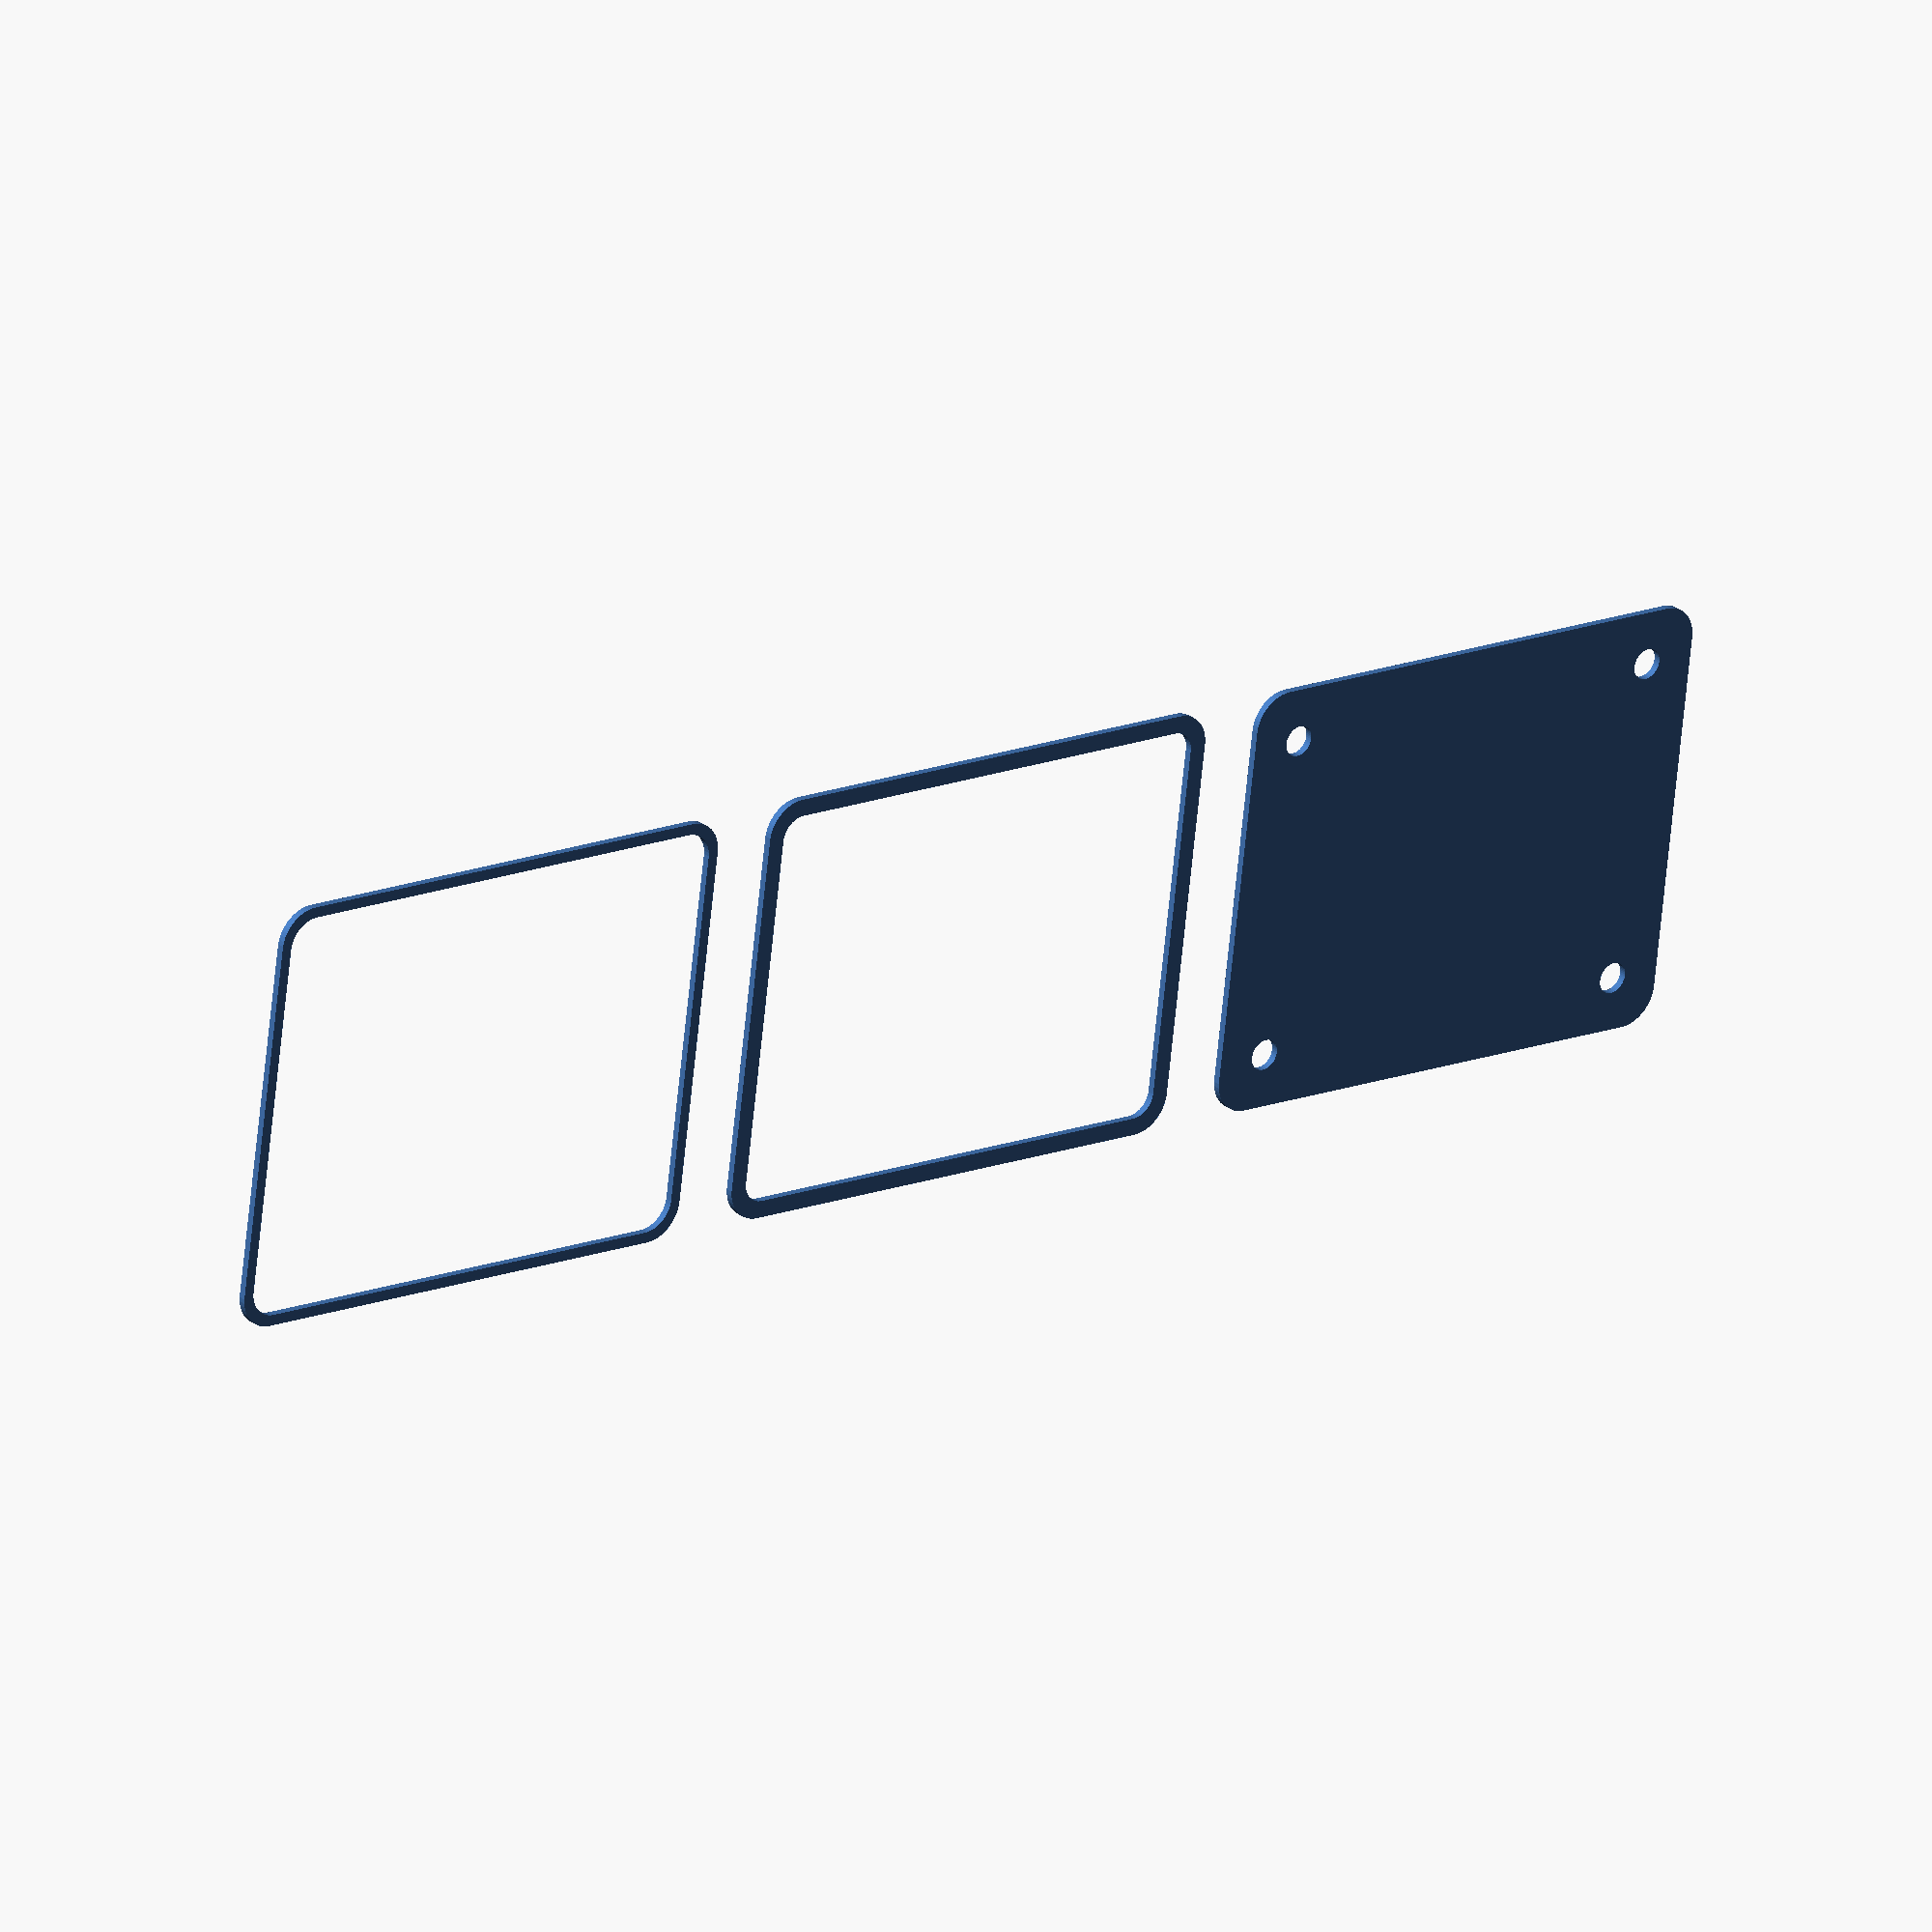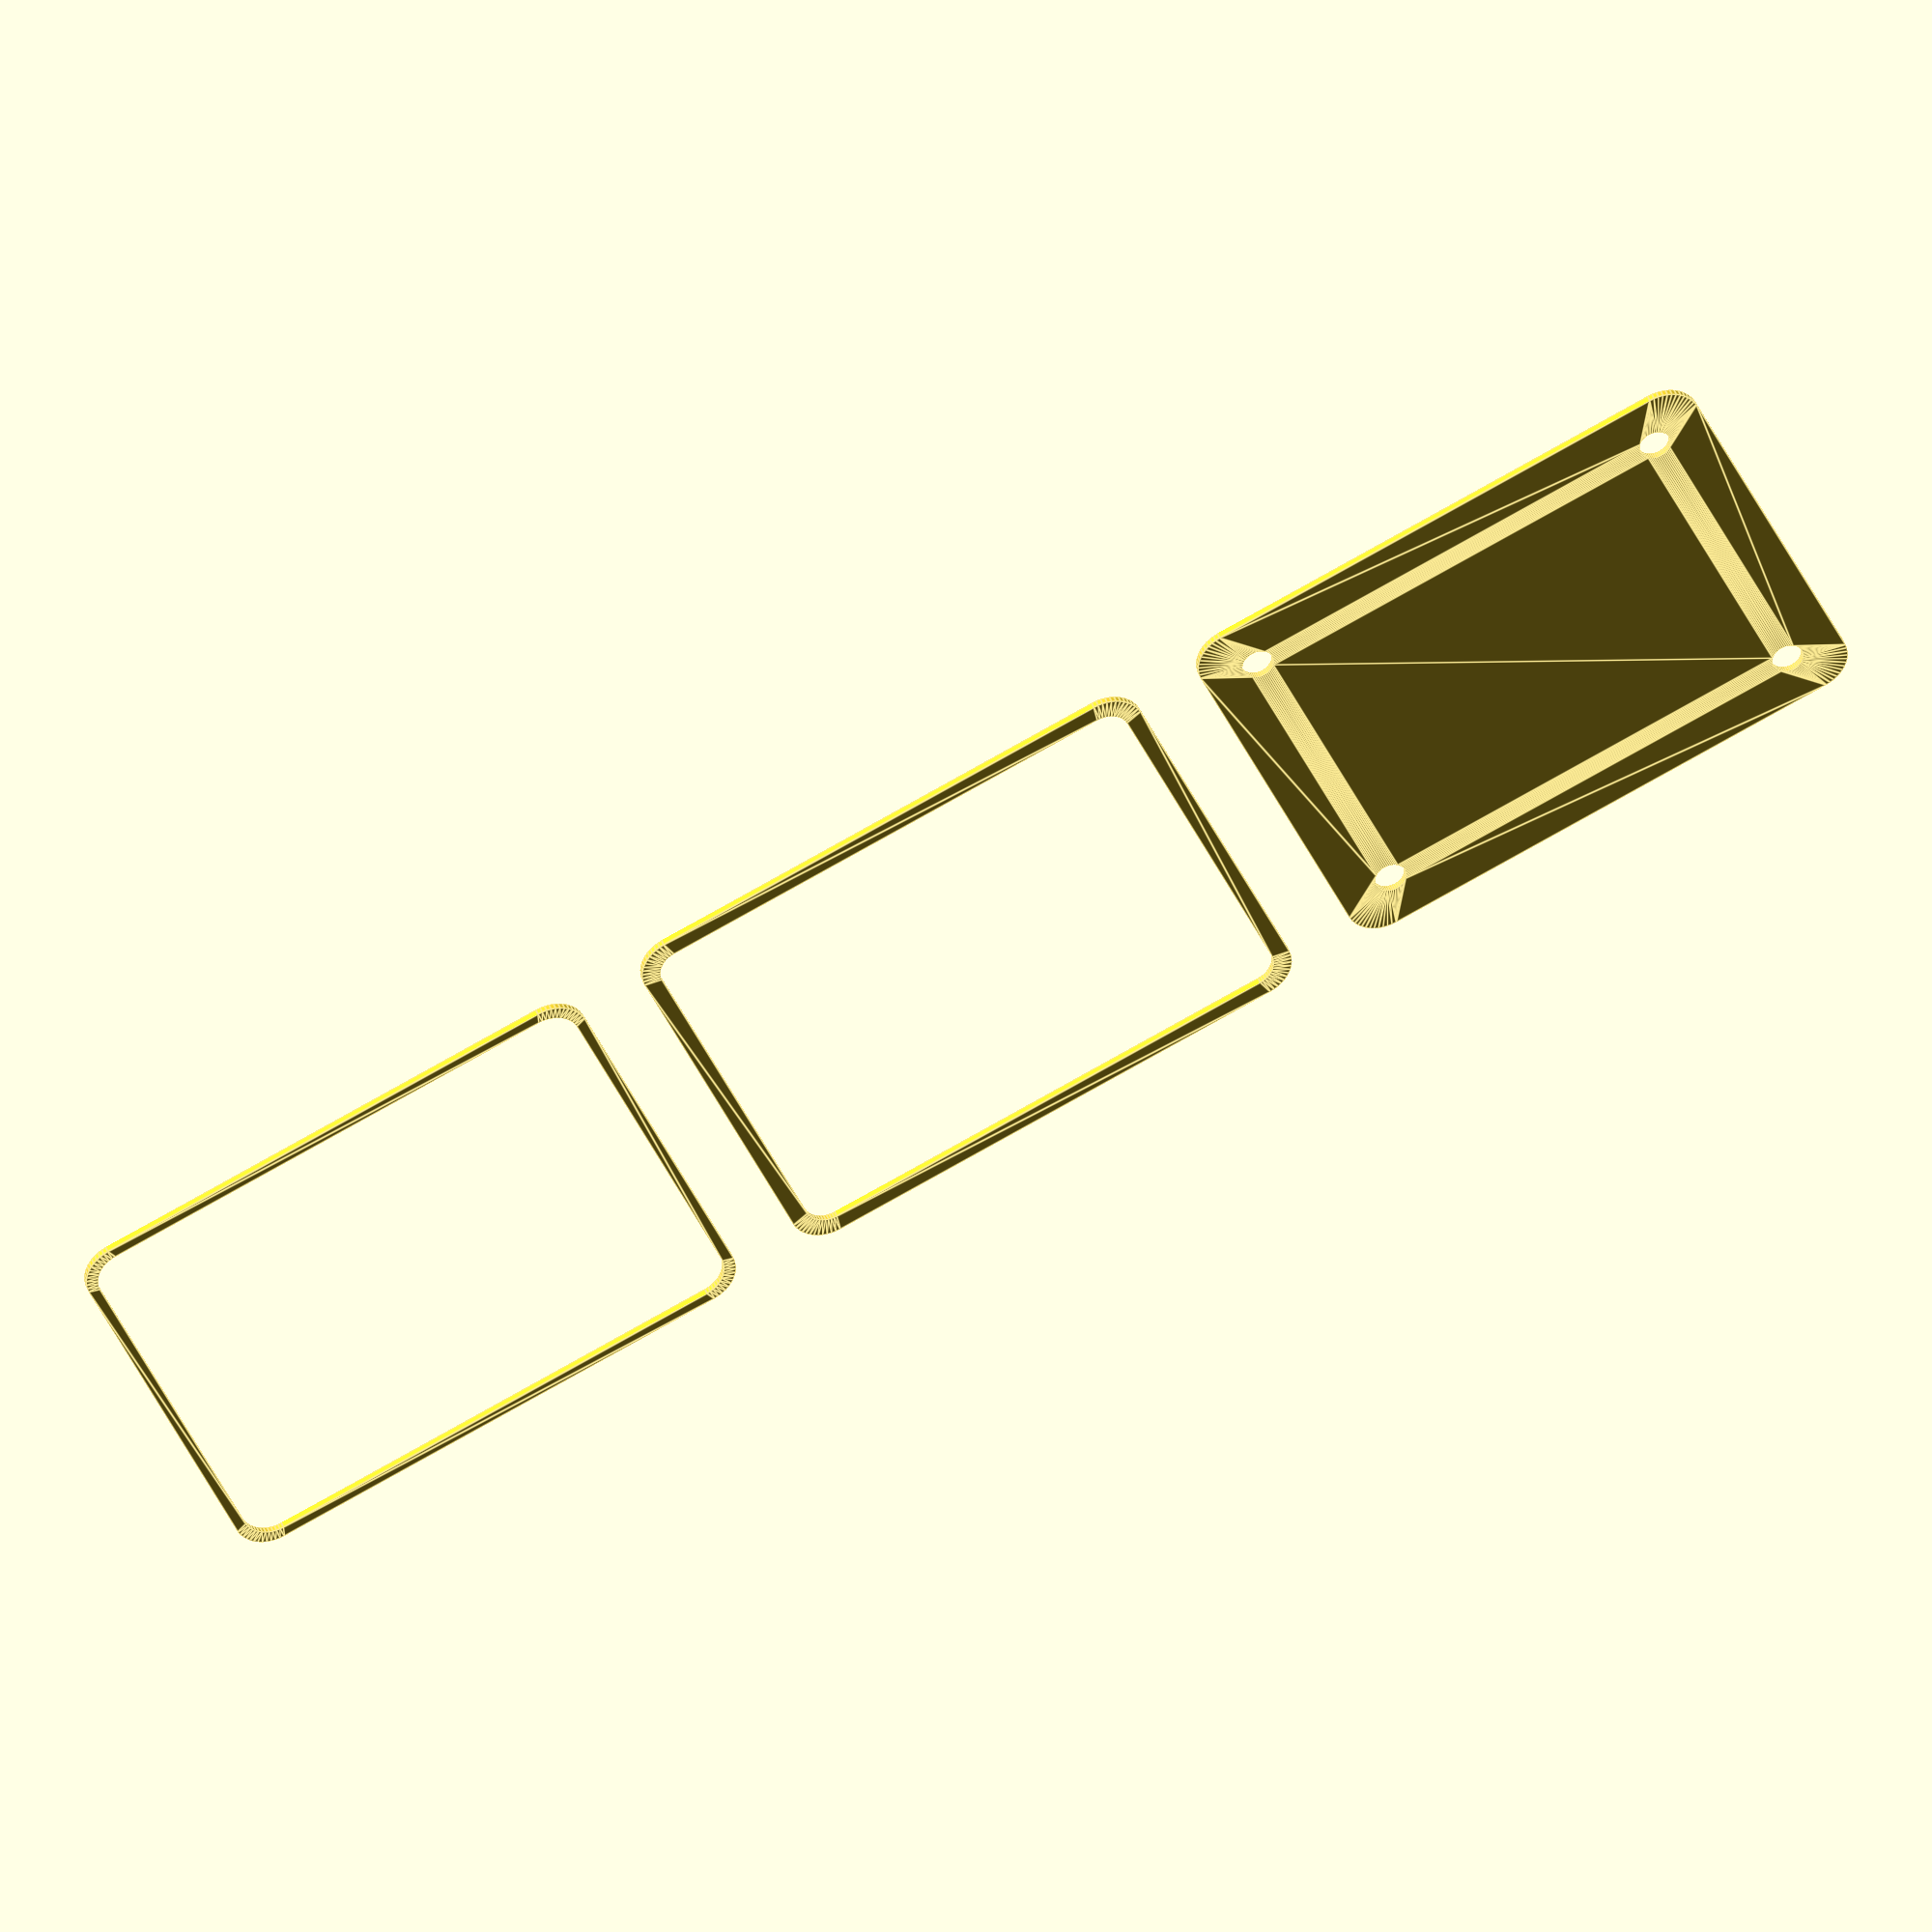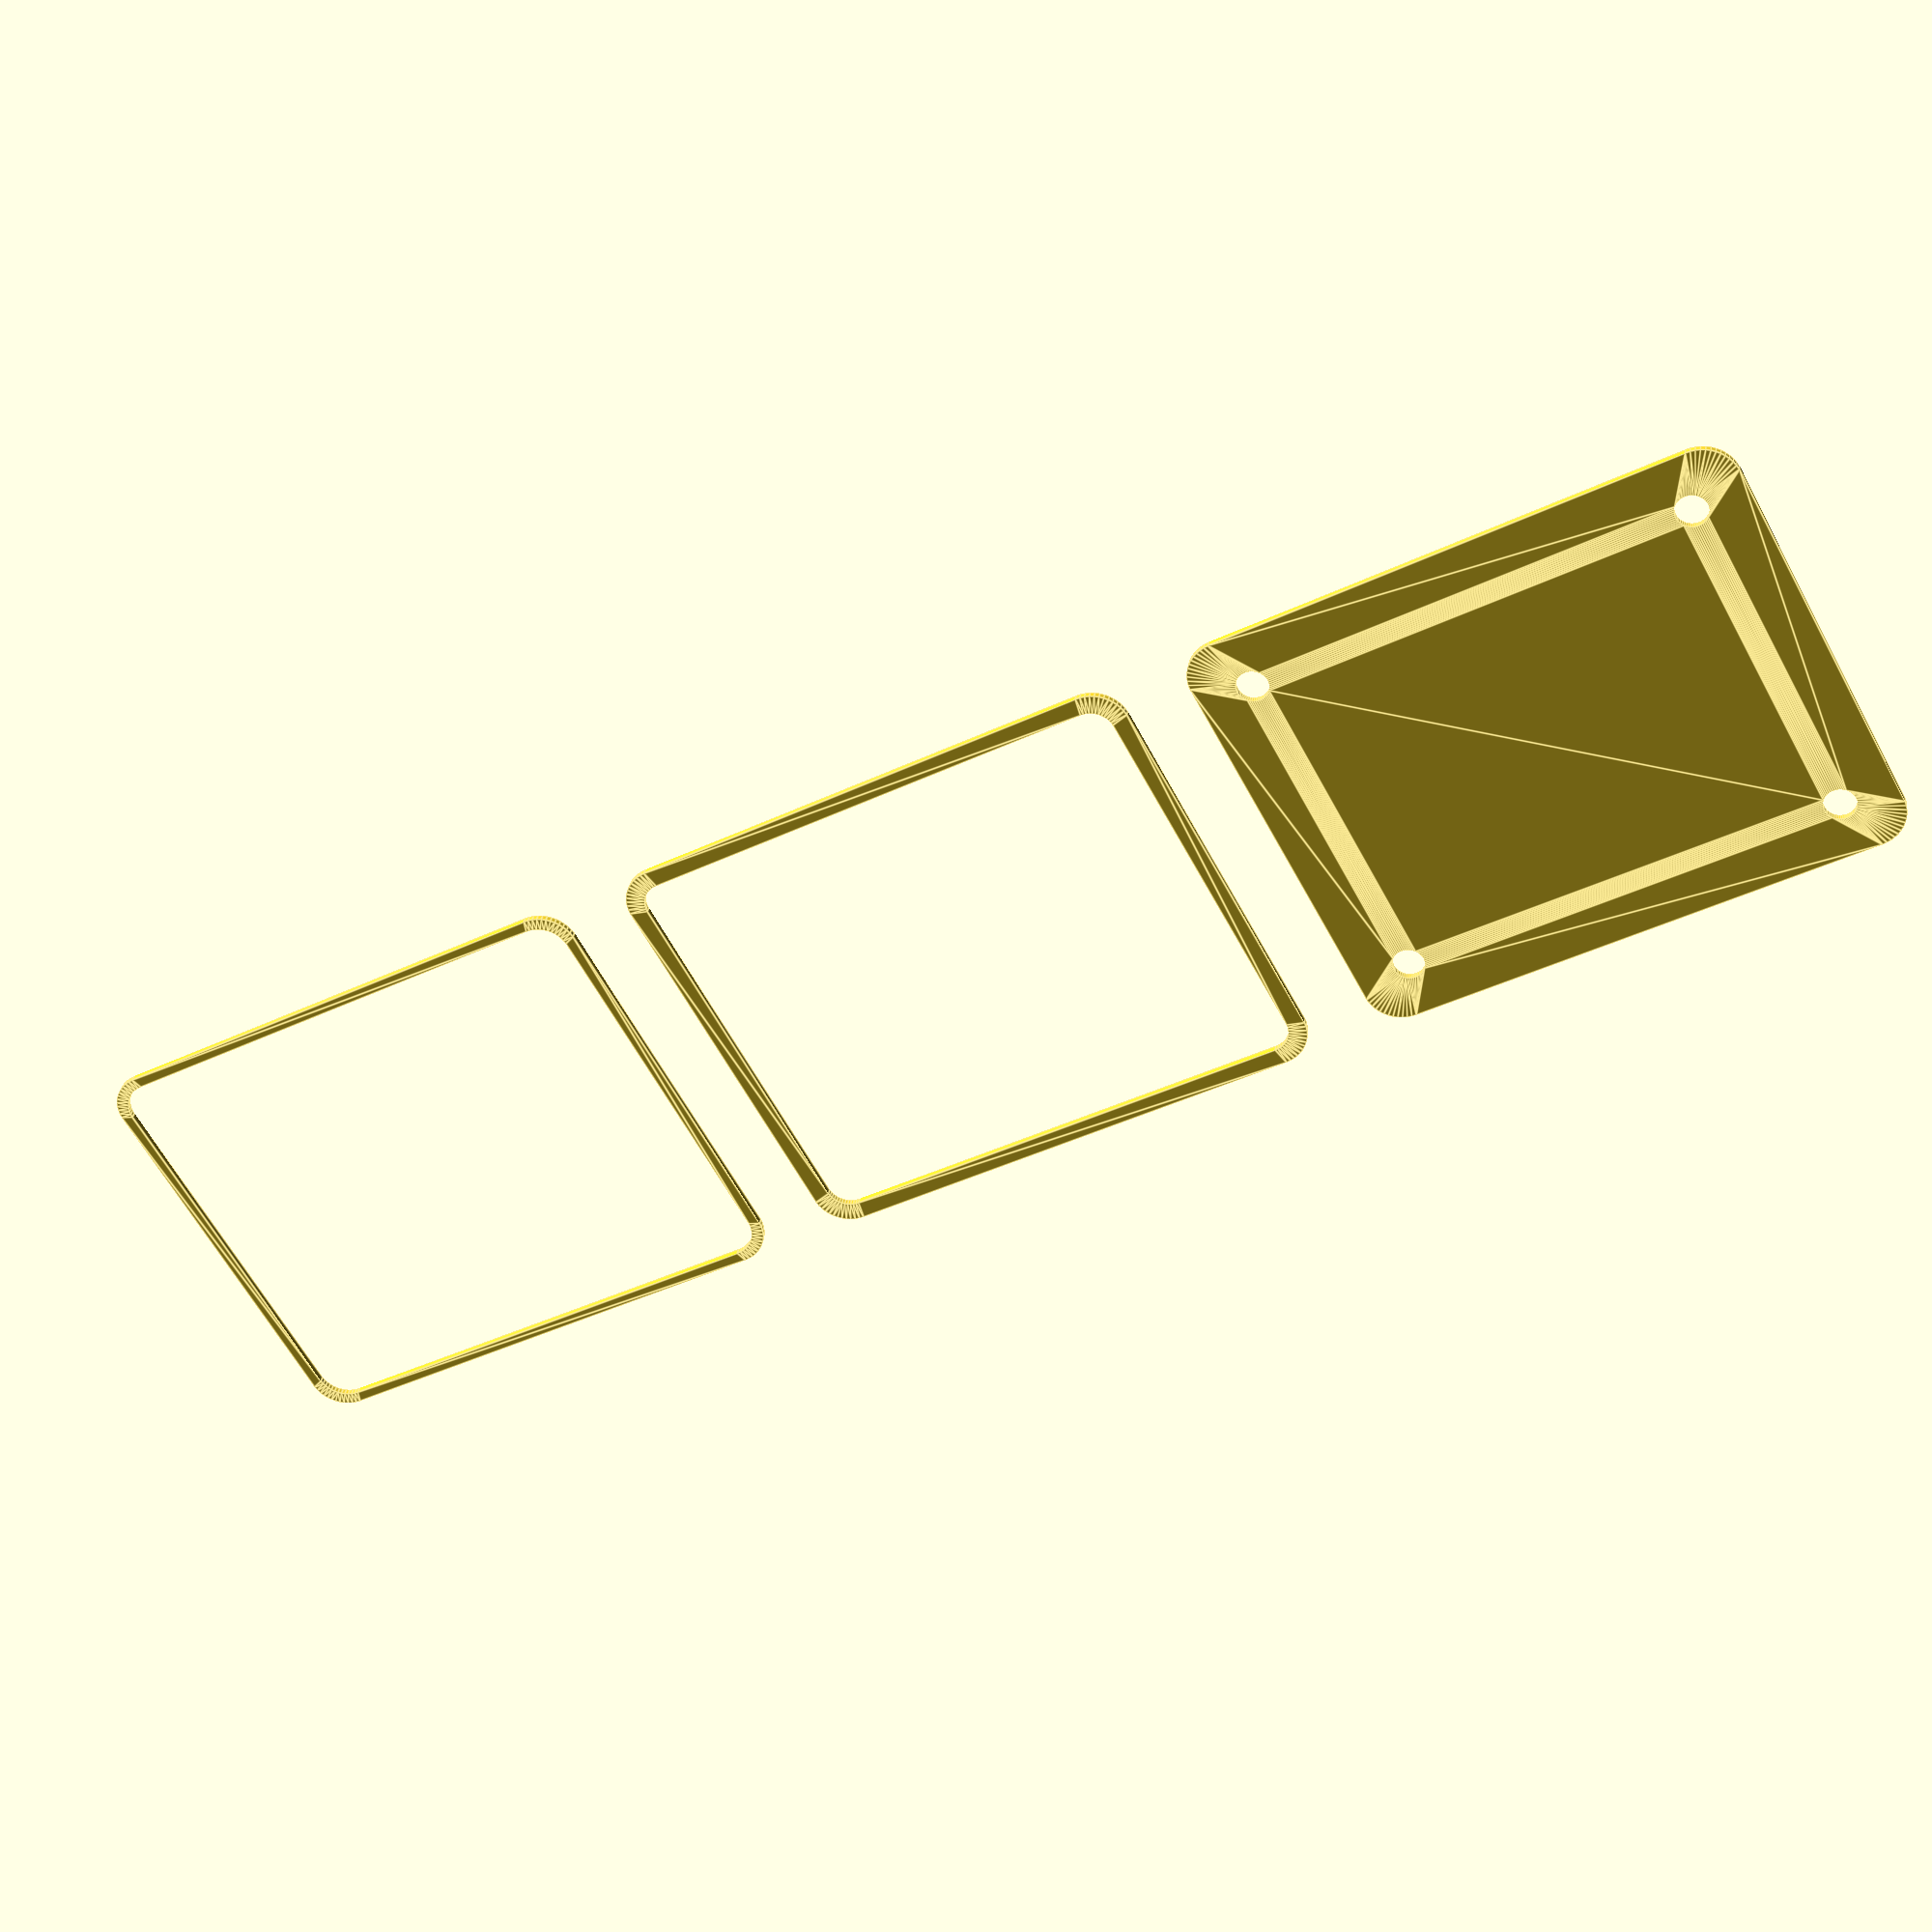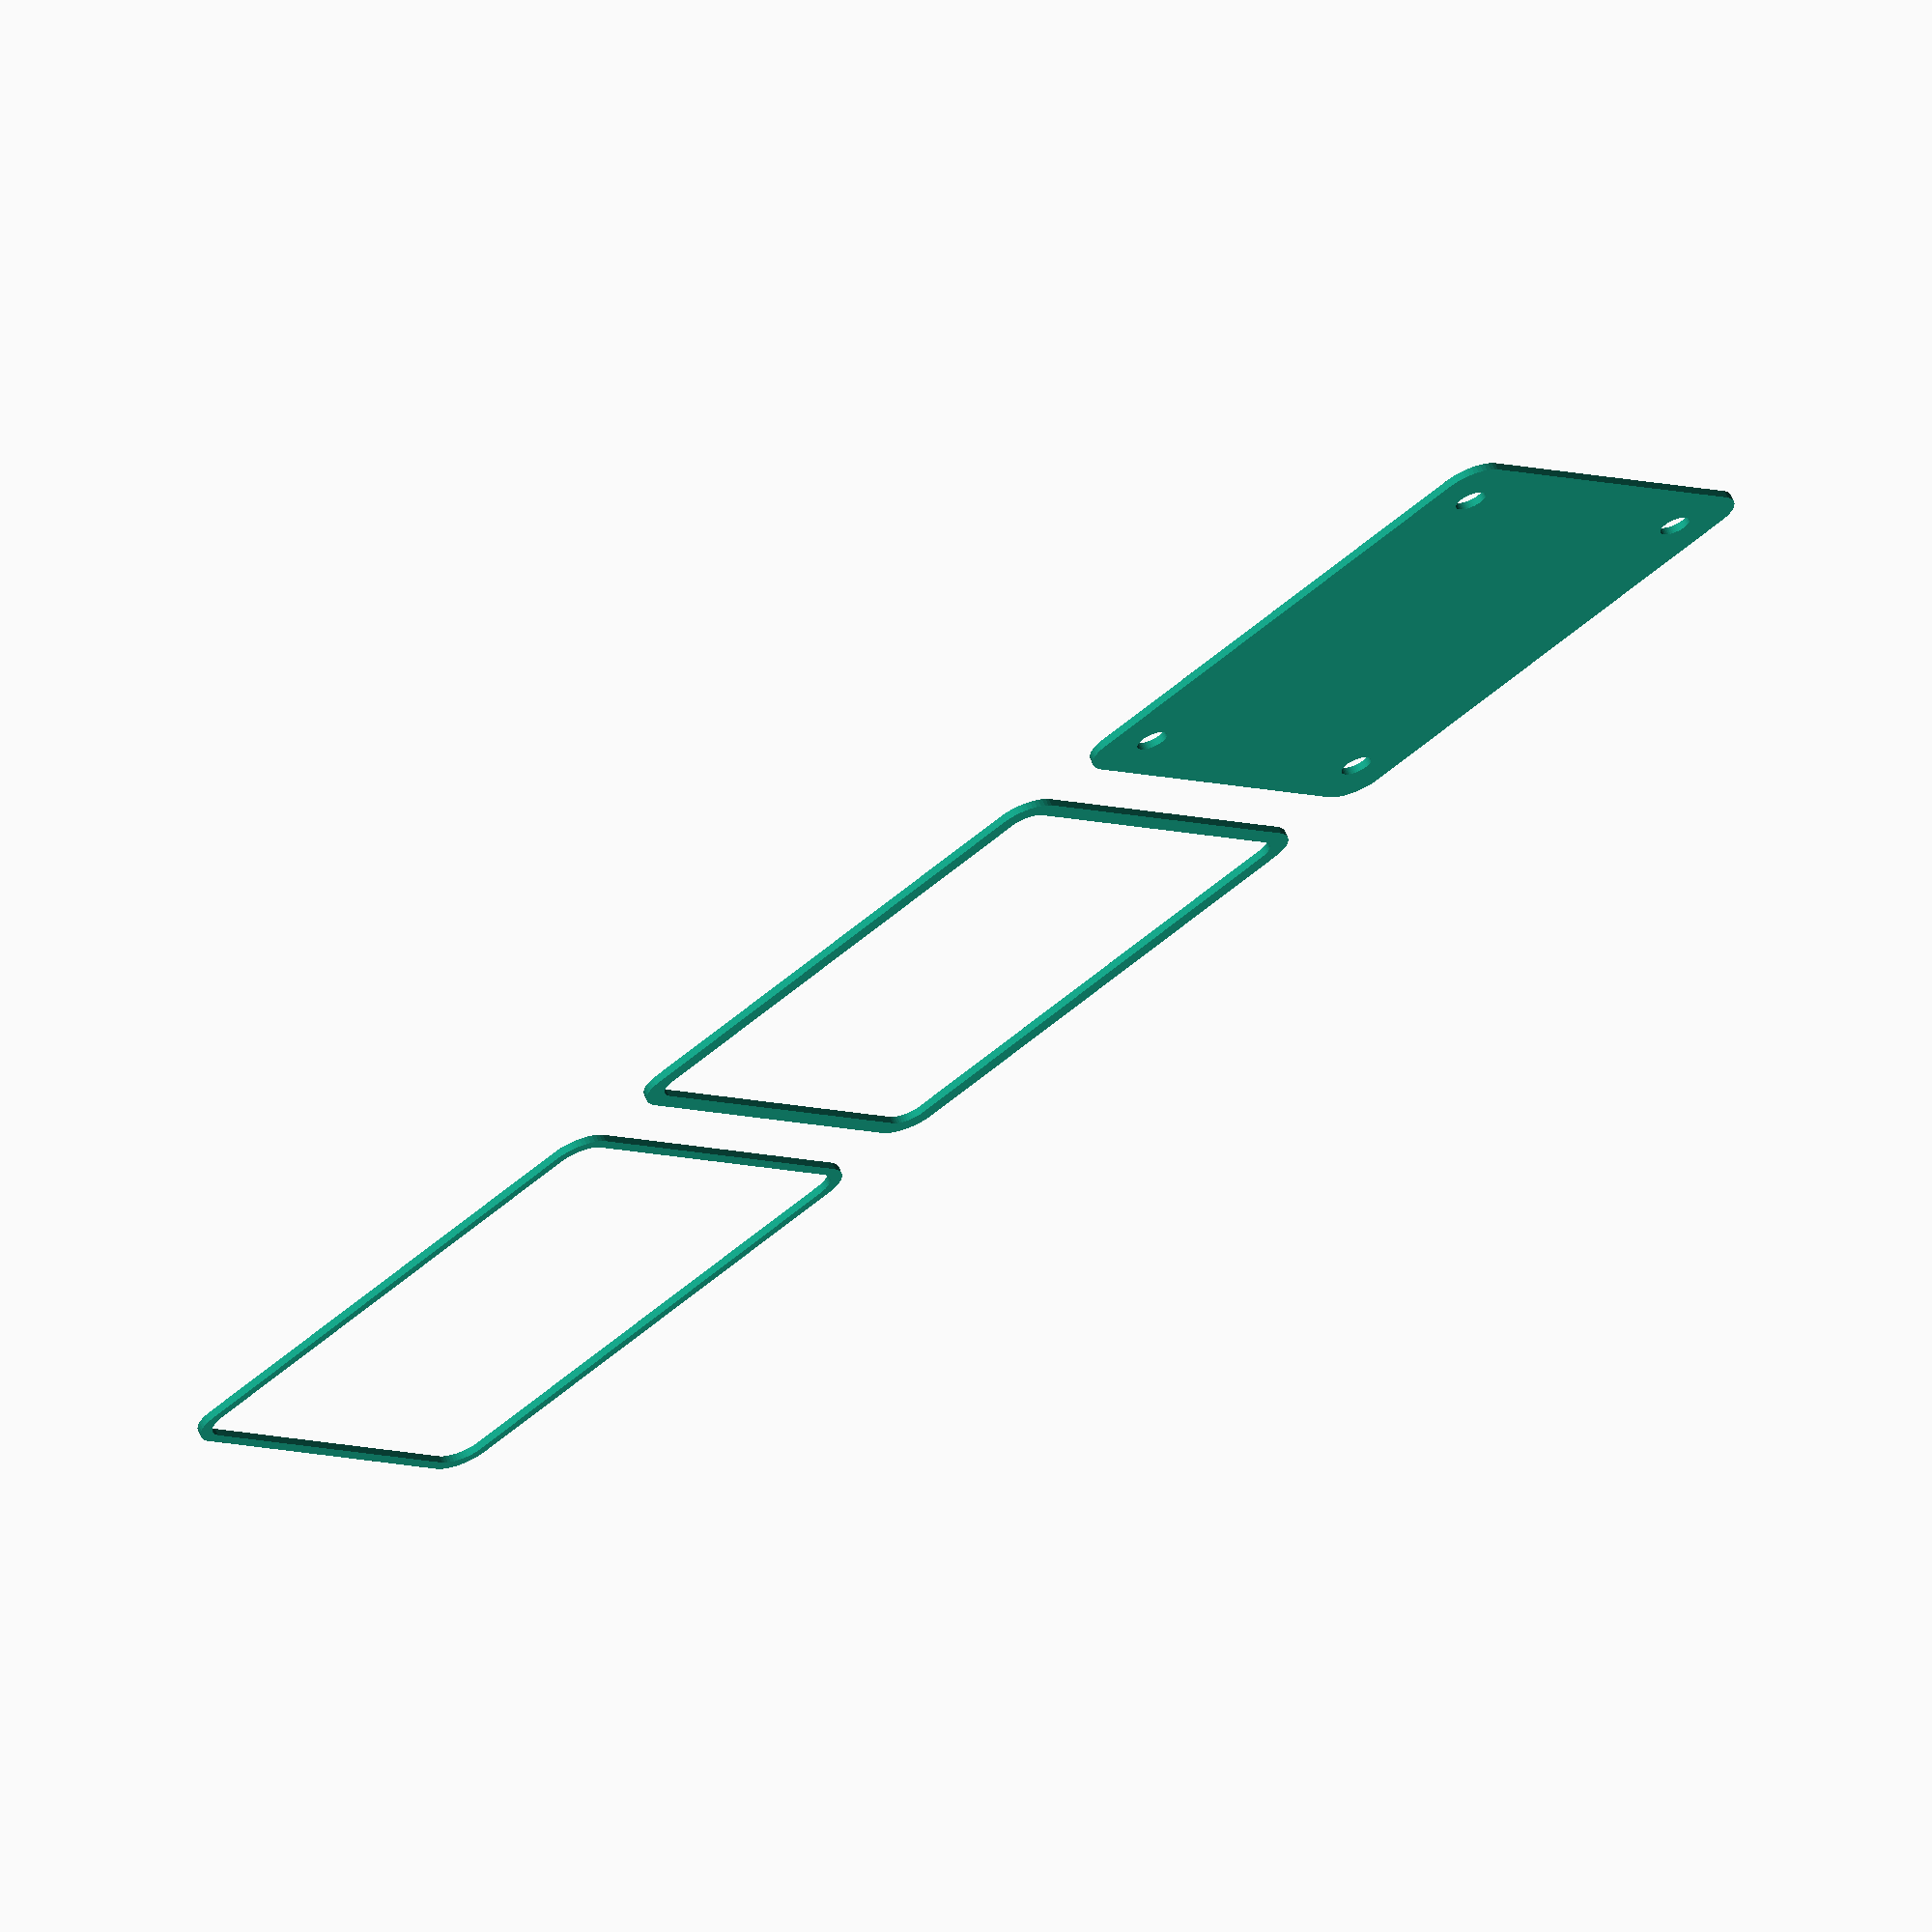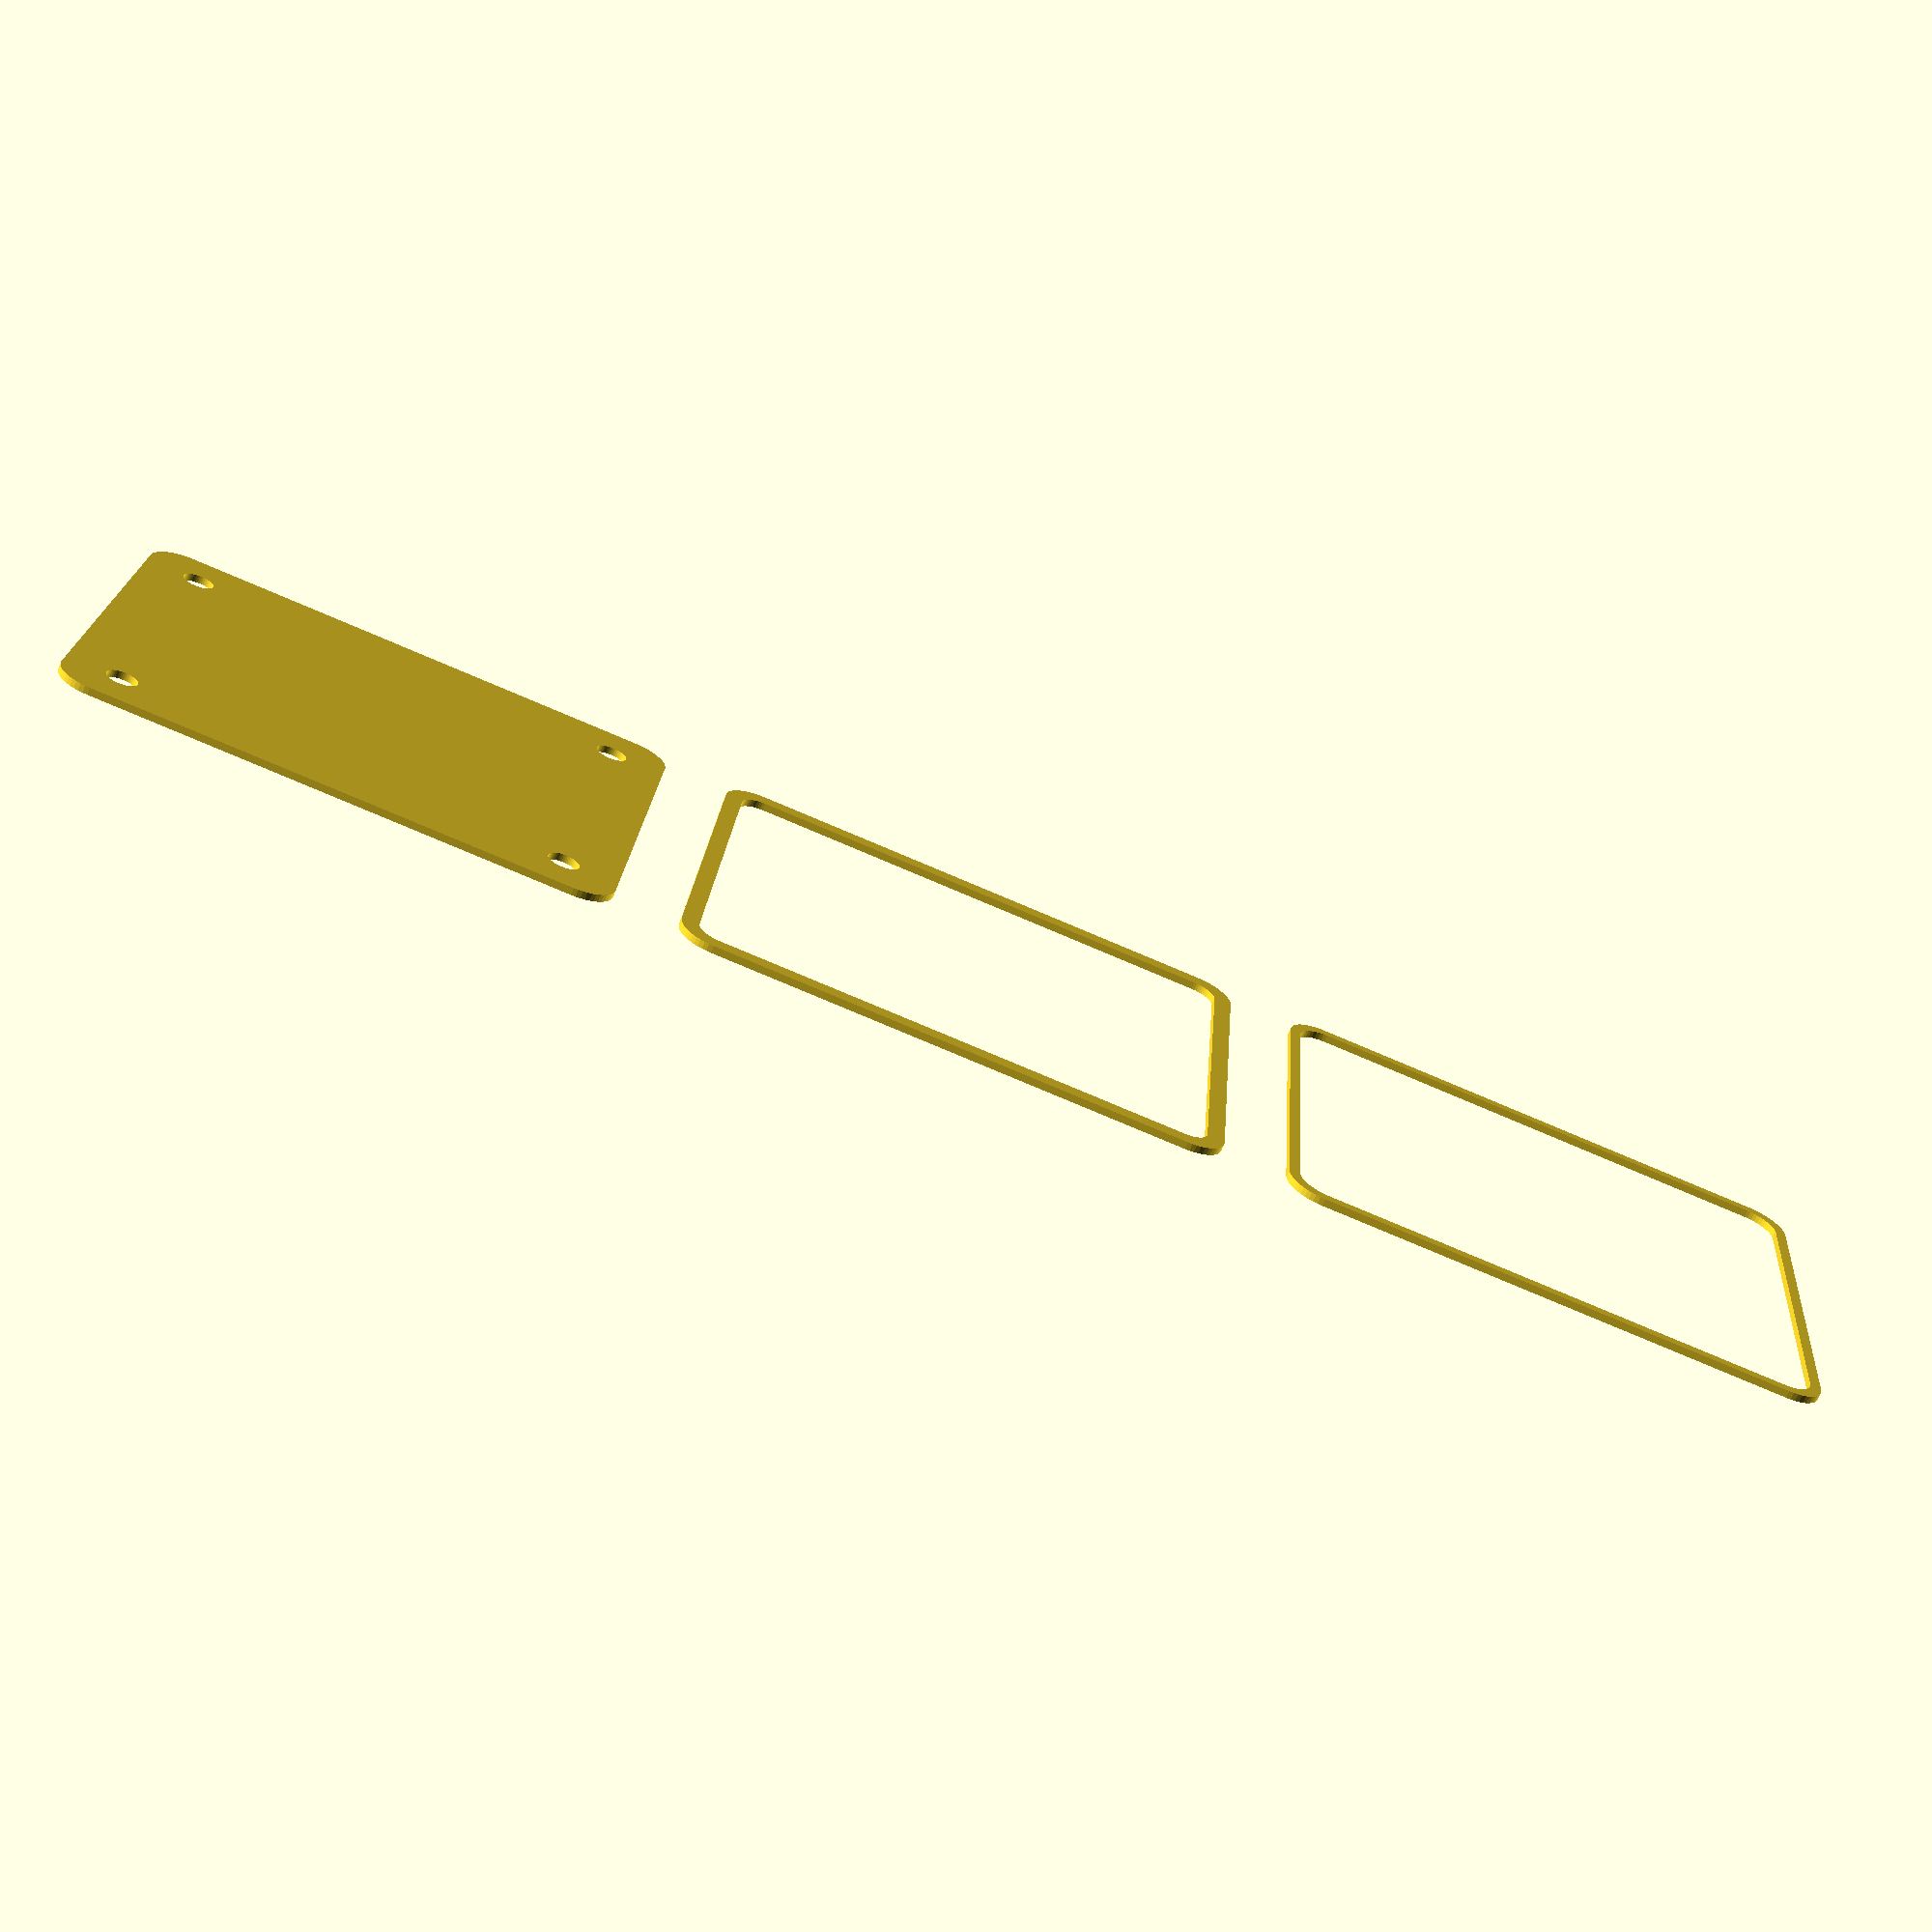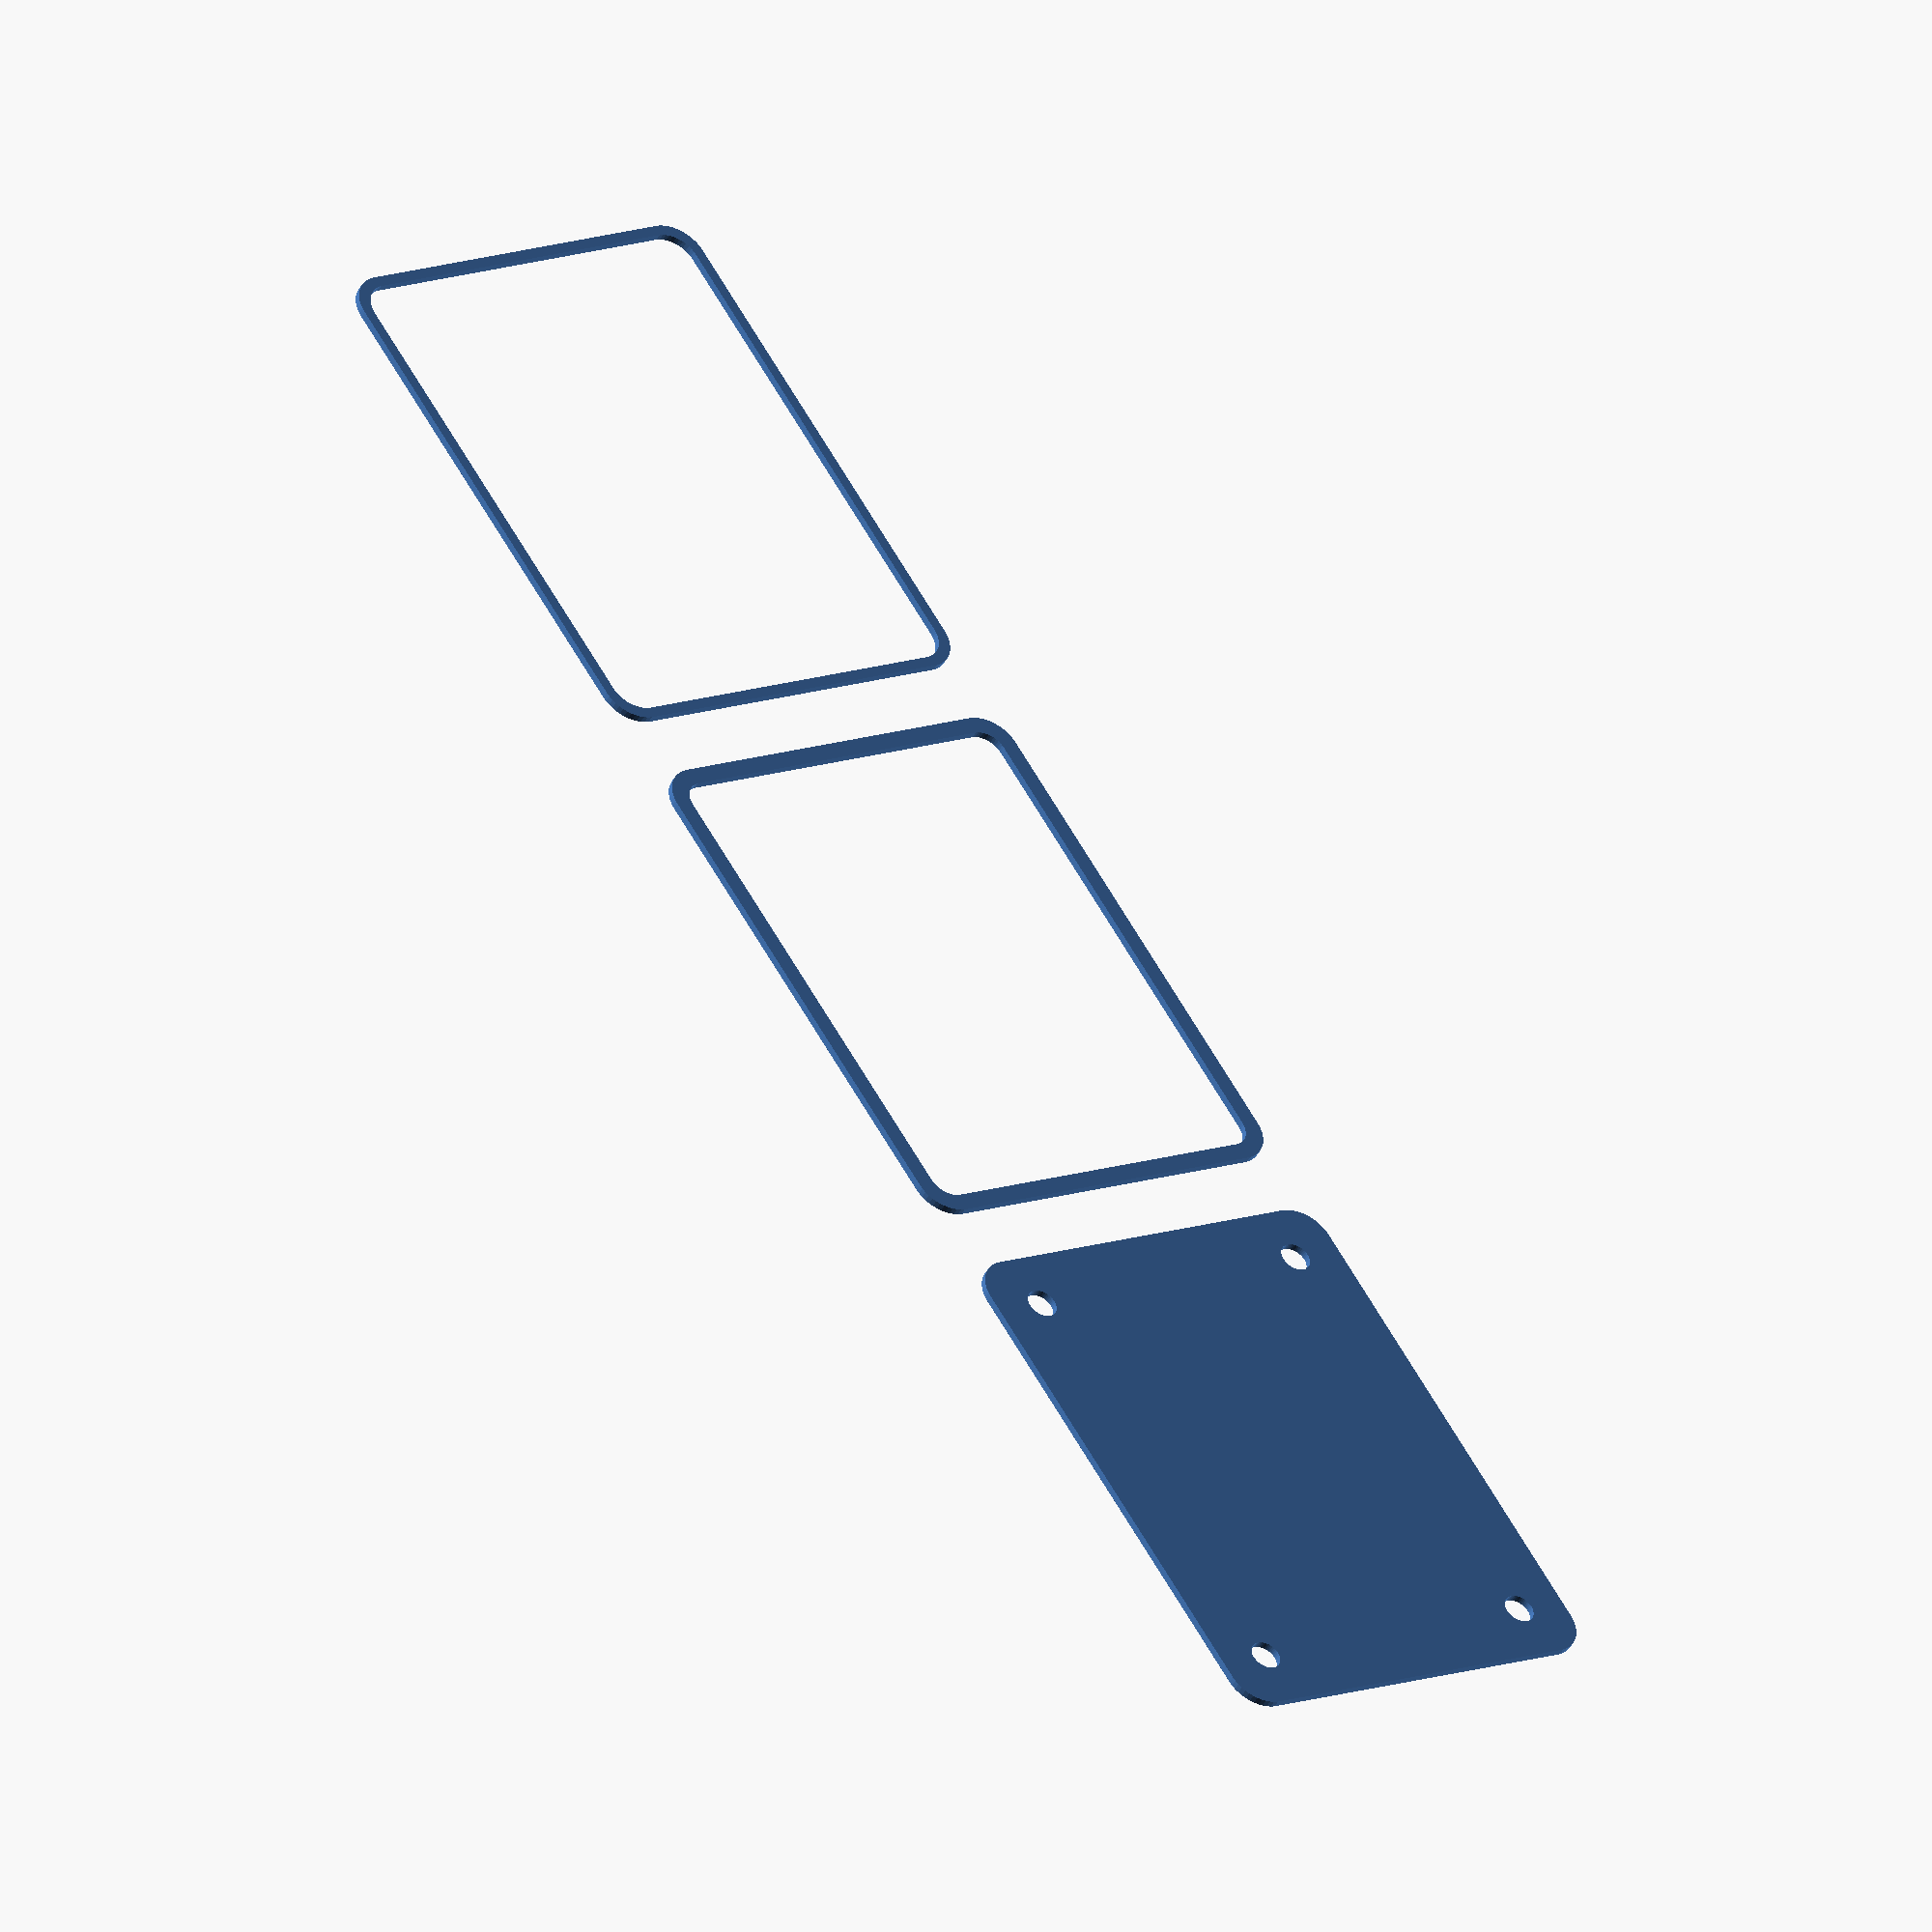
<openscad>
$fn = 50;


union() {
	translate(v = [0, 0, 0]) {
		projection() {
			intersection() {
				translate(v = [-500, -500, -7.5000000000]) {
					cube(size = [1000, 1000, 0.1000000000]);
				}
				difference() {
					union() {
						hull() {
							translate(v = [-25.0000000000, 32.5000000000, 0]) {
								cylinder(h = 18, r = 5);
							}
							translate(v = [25.0000000000, 32.5000000000, 0]) {
								cylinder(h = 18, r = 5);
							}
							translate(v = [-25.0000000000, -32.5000000000, 0]) {
								cylinder(h = 18, r = 5);
							}
							translate(v = [25.0000000000, -32.5000000000, 0]) {
								cylinder(h = 18, r = 5);
							}
						}
					}
					union() {
						translate(v = [-22.5000000000, -30.0000000000, 2]) {
							rotate(a = [0, 0, 0]) {
								difference() {
									union() {
										translate(v = [0, 0, -1.7000000000]) {
											cylinder(h = 1.7000000000, r1 = 1.5000000000, r2 = 2.4000000000);
										}
										translate(v = [0, 0, -6.0000000000]) {
											cylinder(h = 6, r = 1.5000000000);
										}
										translate(v = [0, 0, -6.0000000000]) {
											cylinder(h = 6, r = 1.8000000000);
										}
										translate(v = [0, 0, -6.0000000000]) {
											cylinder(h = 6, r = 1.5000000000);
										}
									}
									union();
								}
							}
						}
						translate(v = [22.5000000000, -30.0000000000, 2]) {
							rotate(a = [0, 0, 0]) {
								difference() {
									union() {
										translate(v = [0, 0, -1.7000000000]) {
											cylinder(h = 1.7000000000, r1 = 1.5000000000, r2 = 2.4000000000);
										}
										translate(v = [0, 0, -6.0000000000]) {
											cylinder(h = 6, r = 1.5000000000);
										}
										translate(v = [0, 0, -6.0000000000]) {
											cylinder(h = 6, r = 1.8000000000);
										}
										translate(v = [0, 0, -6.0000000000]) {
											cylinder(h = 6, r = 1.5000000000);
										}
									}
									union();
								}
							}
						}
						translate(v = [-22.5000000000, 30.0000000000, 2]) {
							rotate(a = [0, 0, 0]) {
								difference() {
									union() {
										translate(v = [0, 0, -1.7000000000]) {
											cylinder(h = 1.7000000000, r1 = 1.5000000000, r2 = 2.4000000000);
										}
										translate(v = [0, 0, -6.0000000000]) {
											cylinder(h = 6, r = 1.5000000000);
										}
										translate(v = [0, 0, -6.0000000000]) {
											cylinder(h = 6, r = 1.8000000000);
										}
										translate(v = [0, 0, -6.0000000000]) {
											cylinder(h = 6, r = 1.5000000000);
										}
									}
									union();
								}
							}
						}
						translate(v = [22.5000000000, 30.0000000000, 2]) {
							rotate(a = [0, 0, 0]) {
								difference() {
									union() {
										translate(v = [0, 0, -1.7000000000]) {
											cylinder(h = 1.7000000000, r1 = 1.5000000000, r2 = 2.4000000000);
										}
										translate(v = [0, 0, -6.0000000000]) {
											cylinder(h = 6, r = 1.5000000000);
										}
										translate(v = [0, 0, -6.0000000000]) {
											cylinder(h = 6, r = 1.8000000000);
										}
										translate(v = [0, 0, -6.0000000000]) {
											cylinder(h = 6, r = 1.5000000000);
										}
									}
									union();
								}
							}
						}
						translate(v = [0, 0, 3]) {
							hull() {
								union() {
									translate(v = [-24.5000000000, 32.0000000000, 4]) {
										cylinder(h = 30, r = 4);
									}
									translate(v = [-24.5000000000, 32.0000000000, 4]) {
										sphere(r = 4);
									}
									translate(v = [-24.5000000000, 32.0000000000, 34]) {
										sphere(r = 4);
									}
								}
								union() {
									translate(v = [24.5000000000, 32.0000000000, 4]) {
										cylinder(h = 30, r = 4);
									}
									translate(v = [24.5000000000, 32.0000000000, 4]) {
										sphere(r = 4);
									}
									translate(v = [24.5000000000, 32.0000000000, 34]) {
										sphere(r = 4);
									}
								}
								union() {
									translate(v = [-24.5000000000, -32.0000000000, 4]) {
										cylinder(h = 30, r = 4);
									}
									translate(v = [-24.5000000000, -32.0000000000, 4]) {
										sphere(r = 4);
									}
									translate(v = [-24.5000000000, -32.0000000000, 34]) {
										sphere(r = 4);
									}
								}
								union() {
									translate(v = [24.5000000000, -32.0000000000, 4]) {
										cylinder(h = 30, r = 4);
									}
									translate(v = [24.5000000000, -32.0000000000, 4]) {
										sphere(r = 4);
									}
									translate(v = [24.5000000000, -32.0000000000, 34]) {
										sphere(r = 4);
									}
								}
							}
						}
					}
				}
			}
		}
	}
	translate(v = [0, 84, 0]) {
		projection() {
			intersection() {
				translate(v = [-500, -500, -4.5000000000]) {
					cube(size = [1000, 1000, 0.1000000000]);
				}
				difference() {
					union() {
						hull() {
							translate(v = [-25.0000000000, 32.5000000000, 0]) {
								cylinder(h = 18, r = 5);
							}
							translate(v = [25.0000000000, 32.5000000000, 0]) {
								cylinder(h = 18, r = 5);
							}
							translate(v = [-25.0000000000, -32.5000000000, 0]) {
								cylinder(h = 18, r = 5);
							}
							translate(v = [25.0000000000, -32.5000000000, 0]) {
								cylinder(h = 18, r = 5);
							}
						}
					}
					union() {
						translate(v = [-22.5000000000, -30.0000000000, 2]) {
							rotate(a = [0, 0, 0]) {
								difference() {
									union() {
										translate(v = [0, 0, -1.7000000000]) {
											cylinder(h = 1.7000000000, r1 = 1.5000000000, r2 = 2.4000000000);
										}
										translate(v = [0, 0, -6.0000000000]) {
											cylinder(h = 6, r = 1.5000000000);
										}
										translate(v = [0, 0, -6.0000000000]) {
											cylinder(h = 6, r = 1.8000000000);
										}
										translate(v = [0, 0, -6.0000000000]) {
											cylinder(h = 6, r = 1.5000000000);
										}
									}
									union();
								}
							}
						}
						translate(v = [22.5000000000, -30.0000000000, 2]) {
							rotate(a = [0, 0, 0]) {
								difference() {
									union() {
										translate(v = [0, 0, -1.7000000000]) {
											cylinder(h = 1.7000000000, r1 = 1.5000000000, r2 = 2.4000000000);
										}
										translate(v = [0, 0, -6.0000000000]) {
											cylinder(h = 6, r = 1.5000000000);
										}
										translate(v = [0, 0, -6.0000000000]) {
											cylinder(h = 6, r = 1.8000000000);
										}
										translate(v = [0, 0, -6.0000000000]) {
											cylinder(h = 6, r = 1.5000000000);
										}
									}
									union();
								}
							}
						}
						translate(v = [-22.5000000000, 30.0000000000, 2]) {
							rotate(a = [0, 0, 0]) {
								difference() {
									union() {
										translate(v = [0, 0, -1.7000000000]) {
											cylinder(h = 1.7000000000, r1 = 1.5000000000, r2 = 2.4000000000);
										}
										translate(v = [0, 0, -6.0000000000]) {
											cylinder(h = 6, r = 1.5000000000);
										}
										translate(v = [0, 0, -6.0000000000]) {
											cylinder(h = 6, r = 1.8000000000);
										}
										translate(v = [0, 0, -6.0000000000]) {
											cylinder(h = 6, r = 1.5000000000);
										}
									}
									union();
								}
							}
						}
						translate(v = [22.5000000000, 30.0000000000, 2]) {
							rotate(a = [0, 0, 0]) {
								difference() {
									union() {
										translate(v = [0, 0, -1.7000000000]) {
											cylinder(h = 1.7000000000, r1 = 1.5000000000, r2 = 2.4000000000);
										}
										translate(v = [0, 0, -6.0000000000]) {
											cylinder(h = 6, r = 1.5000000000);
										}
										translate(v = [0, 0, -6.0000000000]) {
											cylinder(h = 6, r = 1.8000000000);
										}
										translate(v = [0, 0, -6.0000000000]) {
											cylinder(h = 6, r = 1.5000000000);
										}
									}
									union();
								}
							}
						}
						translate(v = [0, 0, 3]) {
							hull() {
								union() {
									translate(v = [-24.5000000000, 32.0000000000, 4]) {
										cylinder(h = 30, r = 4);
									}
									translate(v = [-24.5000000000, 32.0000000000, 4]) {
										sphere(r = 4);
									}
									translate(v = [-24.5000000000, 32.0000000000, 34]) {
										sphere(r = 4);
									}
								}
								union() {
									translate(v = [24.5000000000, 32.0000000000, 4]) {
										cylinder(h = 30, r = 4);
									}
									translate(v = [24.5000000000, 32.0000000000, 4]) {
										sphere(r = 4);
									}
									translate(v = [24.5000000000, 32.0000000000, 34]) {
										sphere(r = 4);
									}
								}
								union() {
									translate(v = [-24.5000000000, -32.0000000000, 4]) {
										cylinder(h = 30, r = 4);
									}
									translate(v = [-24.5000000000, -32.0000000000, 4]) {
										sphere(r = 4);
									}
									translate(v = [-24.5000000000, -32.0000000000, 34]) {
										sphere(r = 4);
									}
								}
								union() {
									translate(v = [24.5000000000, -32.0000000000, 4]) {
										cylinder(h = 30, r = 4);
									}
									translate(v = [24.5000000000, -32.0000000000, 4]) {
										sphere(r = 4);
									}
									translate(v = [24.5000000000, -32.0000000000, 34]) {
										sphere(r = 4);
									}
								}
							}
						}
					}
				}
			}
		}
	}
	translate(v = [0, 168, 0]) {
		projection() {
			intersection() {
				translate(v = [-500, -500, -1.5000000000]) {
					cube(size = [1000, 1000, 0.1000000000]);
				}
				difference() {
					union() {
						hull() {
							translate(v = [-25.0000000000, 32.5000000000, 0]) {
								cylinder(h = 18, r = 5);
							}
							translate(v = [25.0000000000, 32.5000000000, 0]) {
								cylinder(h = 18, r = 5);
							}
							translate(v = [-25.0000000000, -32.5000000000, 0]) {
								cylinder(h = 18, r = 5);
							}
							translate(v = [25.0000000000, -32.5000000000, 0]) {
								cylinder(h = 18, r = 5);
							}
						}
					}
					union() {
						translate(v = [-22.5000000000, -30.0000000000, 2]) {
							rotate(a = [0, 0, 0]) {
								difference() {
									union() {
										translate(v = [0, 0, -1.7000000000]) {
											cylinder(h = 1.7000000000, r1 = 1.5000000000, r2 = 2.4000000000);
										}
										translate(v = [0, 0, -6.0000000000]) {
											cylinder(h = 6, r = 1.5000000000);
										}
										translate(v = [0, 0, -6.0000000000]) {
											cylinder(h = 6, r = 1.8000000000);
										}
										translate(v = [0, 0, -6.0000000000]) {
											cylinder(h = 6, r = 1.5000000000);
										}
									}
									union();
								}
							}
						}
						translate(v = [22.5000000000, -30.0000000000, 2]) {
							rotate(a = [0, 0, 0]) {
								difference() {
									union() {
										translate(v = [0, 0, -1.7000000000]) {
											cylinder(h = 1.7000000000, r1 = 1.5000000000, r2 = 2.4000000000);
										}
										translate(v = [0, 0, -6.0000000000]) {
											cylinder(h = 6, r = 1.5000000000);
										}
										translate(v = [0, 0, -6.0000000000]) {
											cylinder(h = 6, r = 1.8000000000);
										}
										translate(v = [0, 0, -6.0000000000]) {
											cylinder(h = 6, r = 1.5000000000);
										}
									}
									union();
								}
							}
						}
						translate(v = [-22.5000000000, 30.0000000000, 2]) {
							rotate(a = [0, 0, 0]) {
								difference() {
									union() {
										translate(v = [0, 0, -1.7000000000]) {
											cylinder(h = 1.7000000000, r1 = 1.5000000000, r2 = 2.4000000000);
										}
										translate(v = [0, 0, -6.0000000000]) {
											cylinder(h = 6, r = 1.5000000000);
										}
										translate(v = [0, 0, -6.0000000000]) {
											cylinder(h = 6, r = 1.8000000000);
										}
										translate(v = [0, 0, -6.0000000000]) {
											cylinder(h = 6, r = 1.5000000000);
										}
									}
									union();
								}
							}
						}
						translate(v = [22.5000000000, 30.0000000000, 2]) {
							rotate(a = [0, 0, 0]) {
								difference() {
									union() {
										translate(v = [0, 0, -1.7000000000]) {
											cylinder(h = 1.7000000000, r1 = 1.5000000000, r2 = 2.4000000000);
										}
										translate(v = [0, 0, -6.0000000000]) {
											cylinder(h = 6, r = 1.5000000000);
										}
										translate(v = [0, 0, -6.0000000000]) {
											cylinder(h = 6, r = 1.8000000000);
										}
										translate(v = [0, 0, -6.0000000000]) {
											cylinder(h = 6, r = 1.5000000000);
										}
									}
									union();
								}
							}
						}
						translate(v = [0, 0, 3]) {
							hull() {
								union() {
									translate(v = [-24.5000000000, 32.0000000000, 4]) {
										cylinder(h = 30, r = 4);
									}
									translate(v = [-24.5000000000, 32.0000000000, 4]) {
										sphere(r = 4);
									}
									translate(v = [-24.5000000000, 32.0000000000, 34]) {
										sphere(r = 4);
									}
								}
								union() {
									translate(v = [24.5000000000, 32.0000000000, 4]) {
										cylinder(h = 30, r = 4);
									}
									translate(v = [24.5000000000, 32.0000000000, 4]) {
										sphere(r = 4);
									}
									translate(v = [24.5000000000, 32.0000000000, 34]) {
										sphere(r = 4);
									}
								}
								union() {
									translate(v = [-24.5000000000, -32.0000000000, 4]) {
										cylinder(h = 30, r = 4);
									}
									translate(v = [-24.5000000000, -32.0000000000, 4]) {
										sphere(r = 4);
									}
									translate(v = [-24.5000000000, -32.0000000000, 34]) {
										sphere(r = 4);
									}
								}
								union() {
									translate(v = [24.5000000000, -32.0000000000, 4]) {
										cylinder(h = 30, r = 4);
									}
									translate(v = [24.5000000000, -32.0000000000, 4]) {
										sphere(r = 4);
									}
									translate(v = [24.5000000000, -32.0000000000, 34]) {
										sphere(r = 4);
									}
								}
							}
						}
					}
				}
			}
		}
	}
	translate(v = [0, 252, 0]) {
		projection() {
			intersection() {
				translate(v = [-500, -500, 1.5000000000]) {
					cube(size = [1000, 1000, 0.1000000000]);
				}
				difference() {
					union() {
						hull() {
							translate(v = [-25.0000000000, 32.5000000000, 0]) {
								cylinder(h = 18, r = 5);
							}
							translate(v = [25.0000000000, 32.5000000000, 0]) {
								cylinder(h = 18, r = 5);
							}
							translate(v = [-25.0000000000, -32.5000000000, 0]) {
								cylinder(h = 18, r = 5);
							}
							translate(v = [25.0000000000, -32.5000000000, 0]) {
								cylinder(h = 18, r = 5);
							}
						}
					}
					union() {
						translate(v = [-22.5000000000, -30.0000000000, 2]) {
							rotate(a = [0, 0, 0]) {
								difference() {
									union() {
										translate(v = [0, 0, -1.7000000000]) {
											cylinder(h = 1.7000000000, r1 = 1.5000000000, r2 = 2.4000000000);
										}
										translate(v = [0, 0, -6.0000000000]) {
											cylinder(h = 6, r = 1.5000000000);
										}
										translate(v = [0, 0, -6.0000000000]) {
											cylinder(h = 6, r = 1.8000000000);
										}
										translate(v = [0, 0, -6.0000000000]) {
											cylinder(h = 6, r = 1.5000000000);
										}
									}
									union();
								}
							}
						}
						translate(v = [22.5000000000, -30.0000000000, 2]) {
							rotate(a = [0, 0, 0]) {
								difference() {
									union() {
										translate(v = [0, 0, -1.7000000000]) {
											cylinder(h = 1.7000000000, r1 = 1.5000000000, r2 = 2.4000000000);
										}
										translate(v = [0, 0, -6.0000000000]) {
											cylinder(h = 6, r = 1.5000000000);
										}
										translate(v = [0, 0, -6.0000000000]) {
											cylinder(h = 6, r = 1.8000000000);
										}
										translate(v = [0, 0, -6.0000000000]) {
											cylinder(h = 6, r = 1.5000000000);
										}
									}
									union();
								}
							}
						}
						translate(v = [-22.5000000000, 30.0000000000, 2]) {
							rotate(a = [0, 0, 0]) {
								difference() {
									union() {
										translate(v = [0, 0, -1.7000000000]) {
											cylinder(h = 1.7000000000, r1 = 1.5000000000, r2 = 2.4000000000);
										}
										translate(v = [0, 0, -6.0000000000]) {
											cylinder(h = 6, r = 1.5000000000);
										}
										translate(v = [0, 0, -6.0000000000]) {
											cylinder(h = 6, r = 1.8000000000);
										}
										translate(v = [0, 0, -6.0000000000]) {
											cylinder(h = 6, r = 1.5000000000);
										}
									}
									union();
								}
							}
						}
						translate(v = [22.5000000000, 30.0000000000, 2]) {
							rotate(a = [0, 0, 0]) {
								difference() {
									union() {
										translate(v = [0, 0, -1.7000000000]) {
											cylinder(h = 1.7000000000, r1 = 1.5000000000, r2 = 2.4000000000);
										}
										translate(v = [0, 0, -6.0000000000]) {
											cylinder(h = 6, r = 1.5000000000);
										}
										translate(v = [0, 0, -6.0000000000]) {
											cylinder(h = 6, r = 1.8000000000);
										}
										translate(v = [0, 0, -6.0000000000]) {
											cylinder(h = 6, r = 1.5000000000);
										}
									}
									union();
								}
							}
						}
						translate(v = [0, 0, 3]) {
							hull() {
								union() {
									translate(v = [-24.5000000000, 32.0000000000, 4]) {
										cylinder(h = 30, r = 4);
									}
									translate(v = [-24.5000000000, 32.0000000000, 4]) {
										sphere(r = 4);
									}
									translate(v = [-24.5000000000, 32.0000000000, 34]) {
										sphere(r = 4);
									}
								}
								union() {
									translate(v = [24.5000000000, 32.0000000000, 4]) {
										cylinder(h = 30, r = 4);
									}
									translate(v = [24.5000000000, 32.0000000000, 4]) {
										sphere(r = 4);
									}
									translate(v = [24.5000000000, 32.0000000000, 34]) {
										sphere(r = 4);
									}
								}
								union() {
									translate(v = [-24.5000000000, -32.0000000000, 4]) {
										cylinder(h = 30, r = 4);
									}
									translate(v = [-24.5000000000, -32.0000000000, 4]) {
										sphere(r = 4);
									}
									translate(v = [-24.5000000000, -32.0000000000, 34]) {
										sphere(r = 4);
									}
								}
								union() {
									translate(v = [24.5000000000, -32.0000000000, 4]) {
										cylinder(h = 30, r = 4);
									}
									translate(v = [24.5000000000, -32.0000000000, 4]) {
										sphere(r = 4);
									}
									translate(v = [24.5000000000, -32.0000000000, 34]) {
										sphere(r = 4);
									}
								}
							}
						}
					}
				}
			}
		}
	}
	translate(v = [0, 336, 0]) {
		projection() {
			intersection() {
				translate(v = [-500, -500, 4.5000000000]) {
					cube(size = [1000, 1000, 0.1000000000]);
				}
				difference() {
					union() {
						hull() {
							translate(v = [-25.0000000000, 32.5000000000, 0]) {
								cylinder(h = 18, r = 5);
							}
							translate(v = [25.0000000000, 32.5000000000, 0]) {
								cylinder(h = 18, r = 5);
							}
							translate(v = [-25.0000000000, -32.5000000000, 0]) {
								cylinder(h = 18, r = 5);
							}
							translate(v = [25.0000000000, -32.5000000000, 0]) {
								cylinder(h = 18, r = 5);
							}
						}
					}
					union() {
						translate(v = [-22.5000000000, -30.0000000000, 2]) {
							rotate(a = [0, 0, 0]) {
								difference() {
									union() {
										translate(v = [0, 0, -1.7000000000]) {
											cylinder(h = 1.7000000000, r1 = 1.5000000000, r2 = 2.4000000000);
										}
										translate(v = [0, 0, -6.0000000000]) {
											cylinder(h = 6, r = 1.5000000000);
										}
										translate(v = [0, 0, -6.0000000000]) {
											cylinder(h = 6, r = 1.8000000000);
										}
										translate(v = [0, 0, -6.0000000000]) {
											cylinder(h = 6, r = 1.5000000000);
										}
									}
									union();
								}
							}
						}
						translate(v = [22.5000000000, -30.0000000000, 2]) {
							rotate(a = [0, 0, 0]) {
								difference() {
									union() {
										translate(v = [0, 0, -1.7000000000]) {
											cylinder(h = 1.7000000000, r1 = 1.5000000000, r2 = 2.4000000000);
										}
										translate(v = [0, 0, -6.0000000000]) {
											cylinder(h = 6, r = 1.5000000000);
										}
										translate(v = [0, 0, -6.0000000000]) {
											cylinder(h = 6, r = 1.8000000000);
										}
										translate(v = [0, 0, -6.0000000000]) {
											cylinder(h = 6, r = 1.5000000000);
										}
									}
									union();
								}
							}
						}
						translate(v = [-22.5000000000, 30.0000000000, 2]) {
							rotate(a = [0, 0, 0]) {
								difference() {
									union() {
										translate(v = [0, 0, -1.7000000000]) {
											cylinder(h = 1.7000000000, r1 = 1.5000000000, r2 = 2.4000000000);
										}
										translate(v = [0, 0, -6.0000000000]) {
											cylinder(h = 6, r = 1.5000000000);
										}
										translate(v = [0, 0, -6.0000000000]) {
											cylinder(h = 6, r = 1.8000000000);
										}
										translate(v = [0, 0, -6.0000000000]) {
											cylinder(h = 6, r = 1.5000000000);
										}
									}
									union();
								}
							}
						}
						translate(v = [22.5000000000, 30.0000000000, 2]) {
							rotate(a = [0, 0, 0]) {
								difference() {
									union() {
										translate(v = [0, 0, -1.7000000000]) {
											cylinder(h = 1.7000000000, r1 = 1.5000000000, r2 = 2.4000000000);
										}
										translate(v = [0, 0, -6.0000000000]) {
											cylinder(h = 6, r = 1.5000000000);
										}
										translate(v = [0, 0, -6.0000000000]) {
											cylinder(h = 6, r = 1.8000000000);
										}
										translate(v = [0, 0, -6.0000000000]) {
											cylinder(h = 6, r = 1.5000000000);
										}
									}
									union();
								}
							}
						}
						translate(v = [0, 0, 3]) {
							hull() {
								union() {
									translate(v = [-24.5000000000, 32.0000000000, 4]) {
										cylinder(h = 30, r = 4);
									}
									translate(v = [-24.5000000000, 32.0000000000, 4]) {
										sphere(r = 4);
									}
									translate(v = [-24.5000000000, 32.0000000000, 34]) {
										sphere(r = 4);
									}
								}
								union() {
									translate(v = [24.5000000000, 32.0000000000, 4]) {
										cylinder(h = 30, r = 4);
									}
									translate(v = [24.5000000000, 32.0000000000, 4]) {
										sphere(r = 4);
									}
									translate(v = [24.5000000000, 32.0000000000, 34]) {
										sphere(r = 4);
									}
								}
								union() {
									translate(v = [-24.5000000000, -32.0000000000, 4]) {
										cylinder(h = 30, r = 4);
									}
									translate(v = [-24.5000000000, -32.0000000000, 4]) {
										sphere(r = 4);
									}
									translate(v = [-24.5000000000, -32.0000000000, 34]) {
										sphere(r = 4);
									}
								}
								union() {
									translate(v = [24.5000000000, -32.0000000000, 4]) {
										cylinder(h = 30, r = 4);
									}
									translate(v = [24.5000000000, -32.0000000000, 4]) {
										sphere(r = 4);
									}
									translate(v = [24.5000000000, -32.0000000000, 34]) {
										sphere(r = 4);
									}
								}
							}
						}
					}
				}
			}
		}
	}
	translate(v = [0, 420, 0]) {
		projection() {
			intersection() {
				translate(v = [-500, -500, 7.5000000000]) {
					cube(size = [1000, 1000, 0.1000000000]);
				}
				difference() {
					union() {
						hull() {
							translate(v = [-25.0000000000, 32.5000000000, 0]) {
								cylinder(h = 18, r = 5);
							}
							translate(v = [25.0000000000, 32.5000000000, 0]) {
								cylinder(h = 18, r = 5);
							}
							translate(v = [-25.0000000000, -32.5000000000, 0]) {
								cylinder(h = 18, r = 5);
							}
							translate(v = [25.0000000000, -32.5000000000, 0]) {
								cylinder(h = 18, r = 5);
							}
						}
					}
					union() {
						translate(v = [-22.5000000000, -30.0000000000, 2]) {
							rotate(a = [0, 0, 0]) {
								difference() {
									union() {
										translate(v = [0, 0, -1.7000000000]) {
											cylinder(h = 1.7000000000, r1 = 1.5000000000, r2 = 2.4000000000);
										}
										translate(v = [0, 0, -6.0000000000]) {
											cylinder(h = 6, r = 1.5000000000);
										}
										translate(v = [0, 0, -6.0000000000]) {
											cylinder(h = 6, r = 1.8000000000);
										}
										translate(v = [0, 0, -6.0000000000]) {
											cylinder(h = 6, r = 1.5000000000);
										}
									}
									union();
								}
							}
						}
						translate(v = [22.5000000000, -30.0000000000, 2]) {
							rotate(a = [0, 0, 0]) {
								difference() {
									union() {
										translate(v = [0, 0, -1.7000000000]) {
											cylinder(h = 1.7000000000, r1 = 1.5000000000, r2 = 2.4000000000);
										}
										translate(v = [0, 0, -6.0000000000]) {
											cylinder(h = 6, r = 1.5000000000);
										}
										translate(v = [0, 0, -6.0000000000]) {
											cylinder(h = 6, r = 1.8000000000);
										}
										translate(v = [0, 0, -6.0000000000]) {
											cylinder(h = 6, r = 1.5000000000);
										}
									}
									union();
								}
							}
						}
						translate(v = [-22.5000000000, 30.0000000000, 2]) {
							rotate(a = [0, 0, 0]) {
								difference() {
									union() {
										translate(v = [0, 0, -1.7000000000]) {
											cylinder(h = 1.7000000000, r1 = 1.5000000000, r2 = 2.4000000000);
										}
										translate(v = [0, 0, -6.0000000000]) {
											cylinder(h = 6, r = 1.5000000000);
										}
										translate(v = [0, 0, -6.0000000000]) {
											cylinder(h = 6, r = 1.8000000000);
										}
										translate(v = [0, 0, -6.0000000000]) {
											cylinder(h = 6, r = 1.5000000000);
										}
									}
									union();
								}
							}
						}
						translate(v = [22.5000000000, 30.0000000000, 2]) {
							rotate(a = [0, 0, 0]) {
								difference() {
									union() {
										translate(v = [0, 0, -1.7000000000]) {
											cylinder(h = 1.7000000000, r1 = 1.5000000000, r2 = 2.4000000000);
										}
										translate(v = [0, 0, -6.0000000000]) {
											cylinder(h = 6, r = 1.5000000000);
										}
										translate(v = [0, 0, -6.0000000000]) {
											cylinder(h = 6, r = 1.8000000000);
										}
										translate(v = [0, 0, -6.0000000000]) {
											cylinder(h = 6, r = 1.5000000000);
										}
									}
									union();
								}
							}
						}
						translate(v = [0, 0, 3]) {
							hull() {
								union() {
									translate(v = [-24.5000000000, 32.0000000000, 4]) {
										cylinder(h = 30, r = 4);
									}
									translate(v = [-24.5000000000, 32.0000000000, 4]) {
										sphere(r = 4);
									}
									translate(v = [-24.5000000000, 32.0000000000, 34]) {
										sphere(r = 4);
									}
								}
								union() {
									translate(v = [24.5000000000, 32.0000000000, 4]) {
										cylinder(h = 30, r = 4);
									}
									translate(v = [24.5000000000, 32.0000000000, 4]) {
										sphere(r = 4);
									}
									translate(v = [24.5000000000, 32.0000000000, 34]) {
										sphere(r = 4);
									}
								}
								union() {
									translate(v = [-24.5000000000, -32.0000000000, 4]) {
										cylinder(h = 30, r = 4);
									}
									translate(v = [-24.5000000000, -32.0000000000, 4]) {
										sphere(r = 4);
									}
									translate(v = [-24.5000000000, -32.0000000000, 34]) {
										sphere(r = 4);
									}
								}
								union() {
									translate(v = [24.5000000000, -32.0000000000, 4]) {
										cylinder(h = 30, r = 4);
									}
									translate(v = [24.5000000000, -32.0000000000, 4]) {
										sphere(r = 4);
									}
									translate(v = [24.5000000000, -32.0000000000, 34]) {
										sphere(r = 4);
									}
								}
							}
						}
					}
				}
			}
		}
	}
}
</openscad>
<views>
elev=153.0 azim=97.5 roll=219.4 proj=o view=wireframe
elev=140.2 azim=294.0 roll=16.9 proj=o view=edges
elev=327.3 azim=118.7 roll=188.6 proj=p view=edges
elev=293.5 azim=229.5 roll=337.3 proj=o view=wireframe
elev=68.2 azim=94.1 roll=337.4 proj=p view=wireframe
elev=43.9 azim=33.5 roll=153.1 proj=o view=solid
</views>
